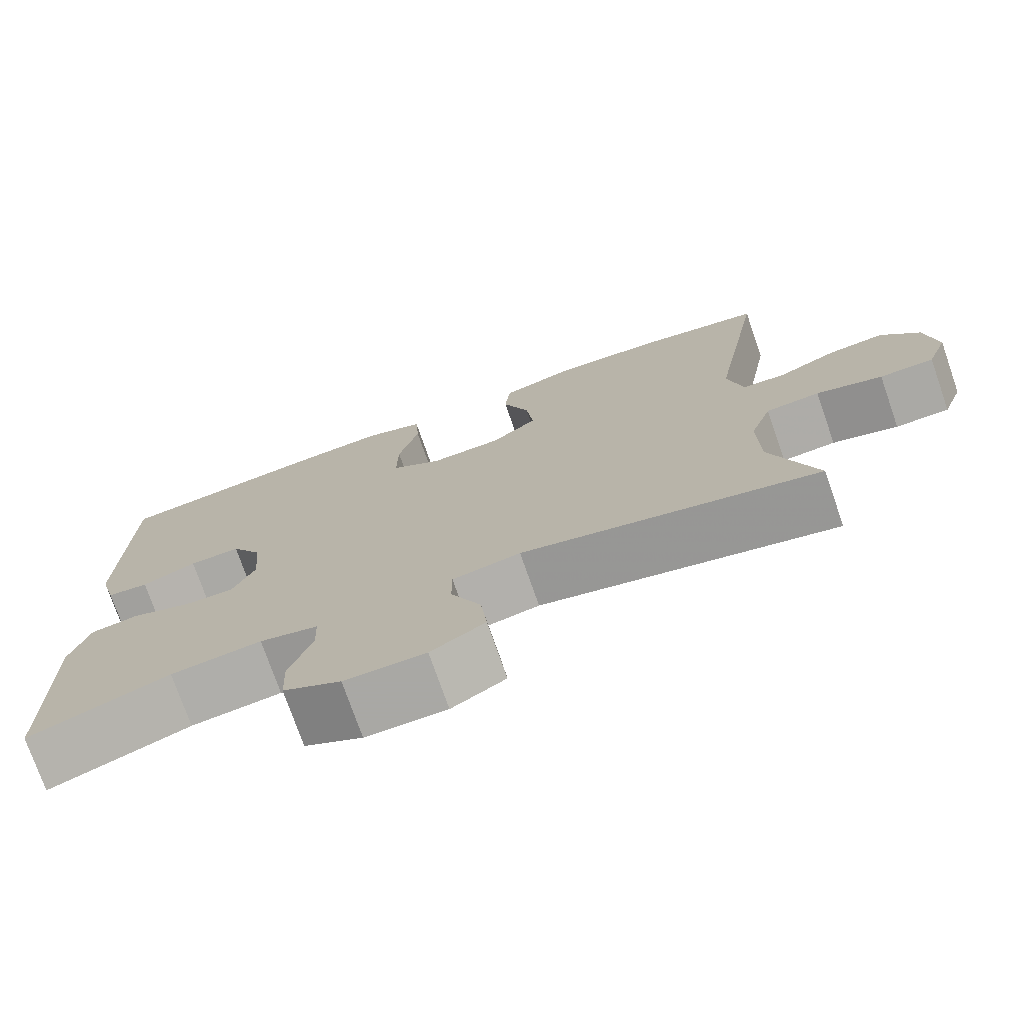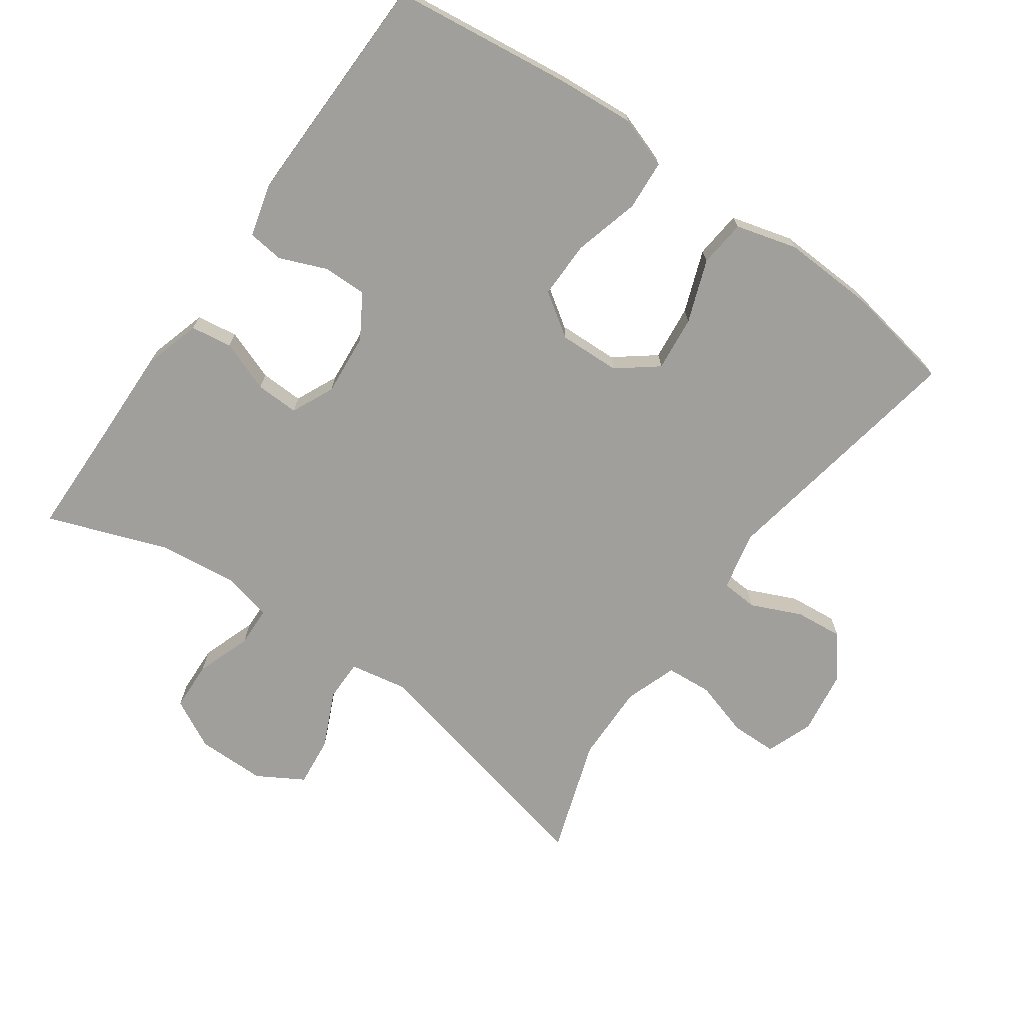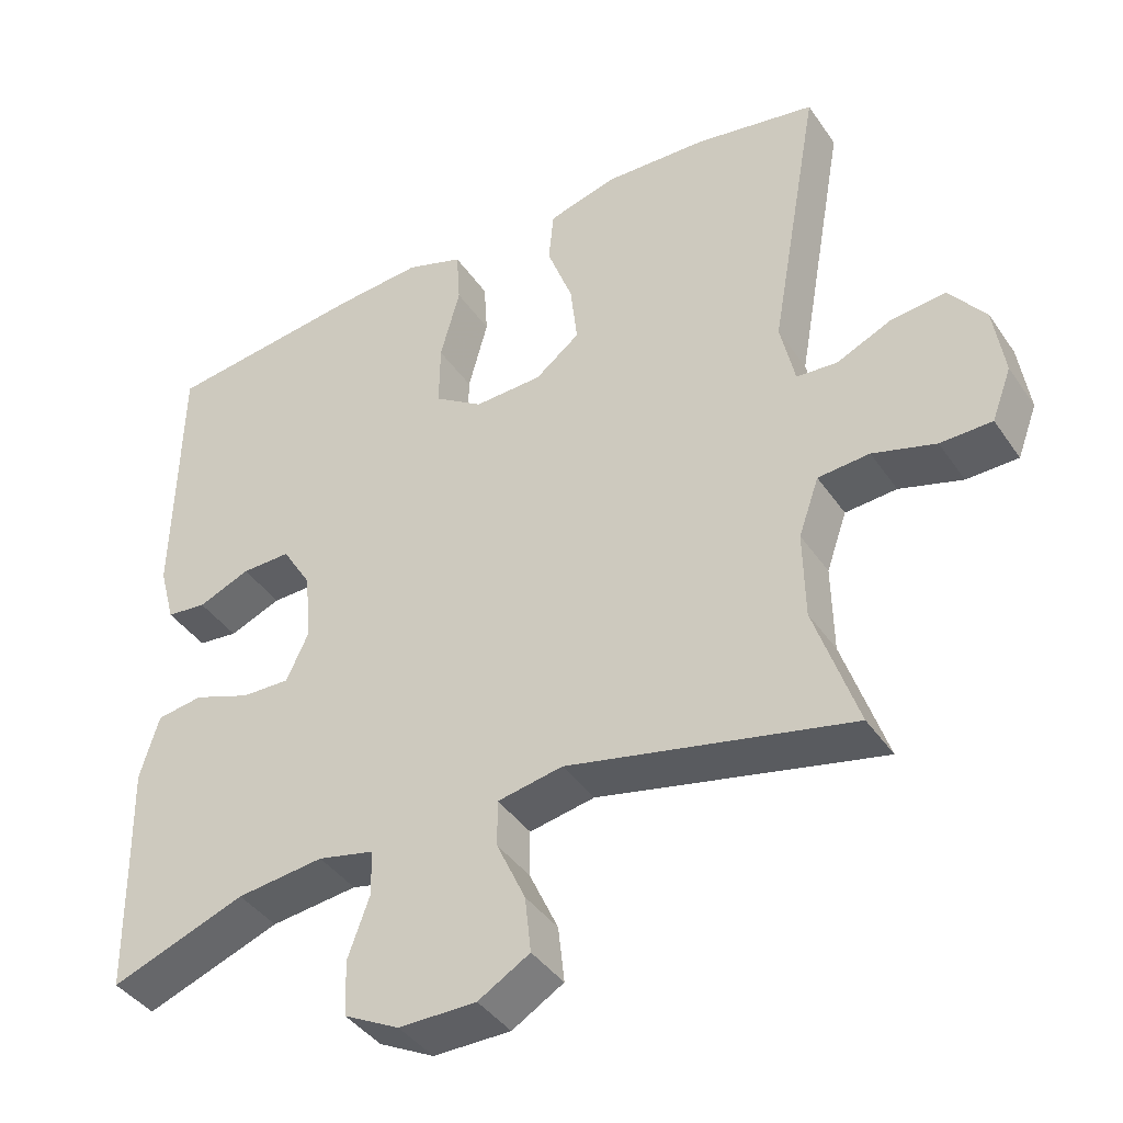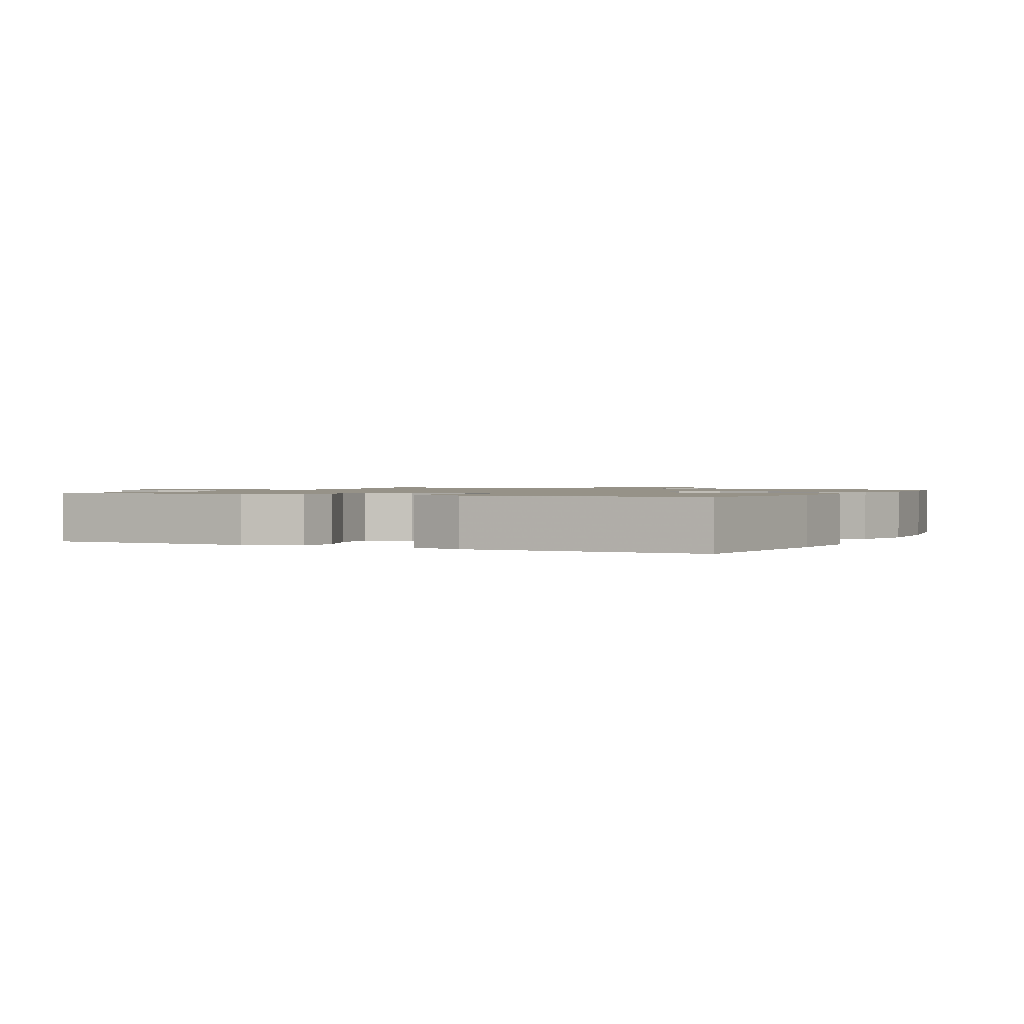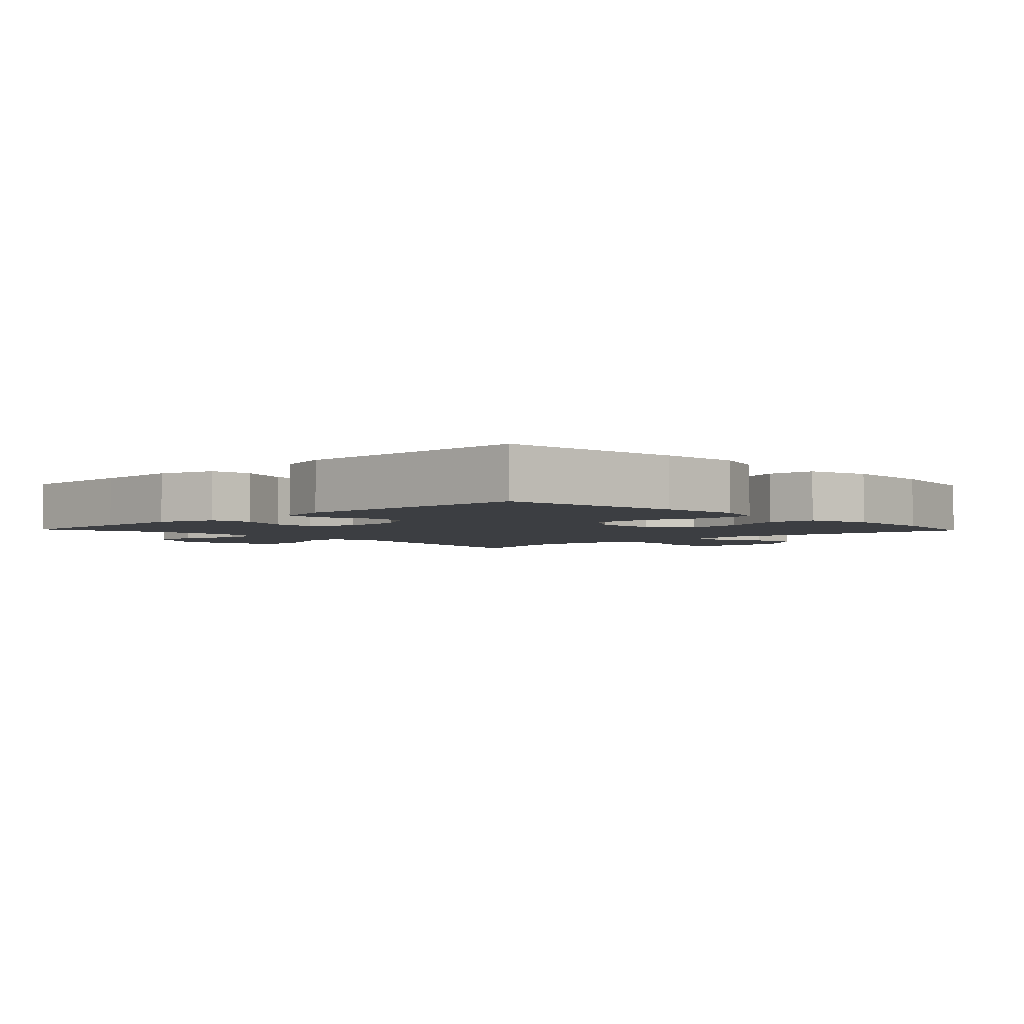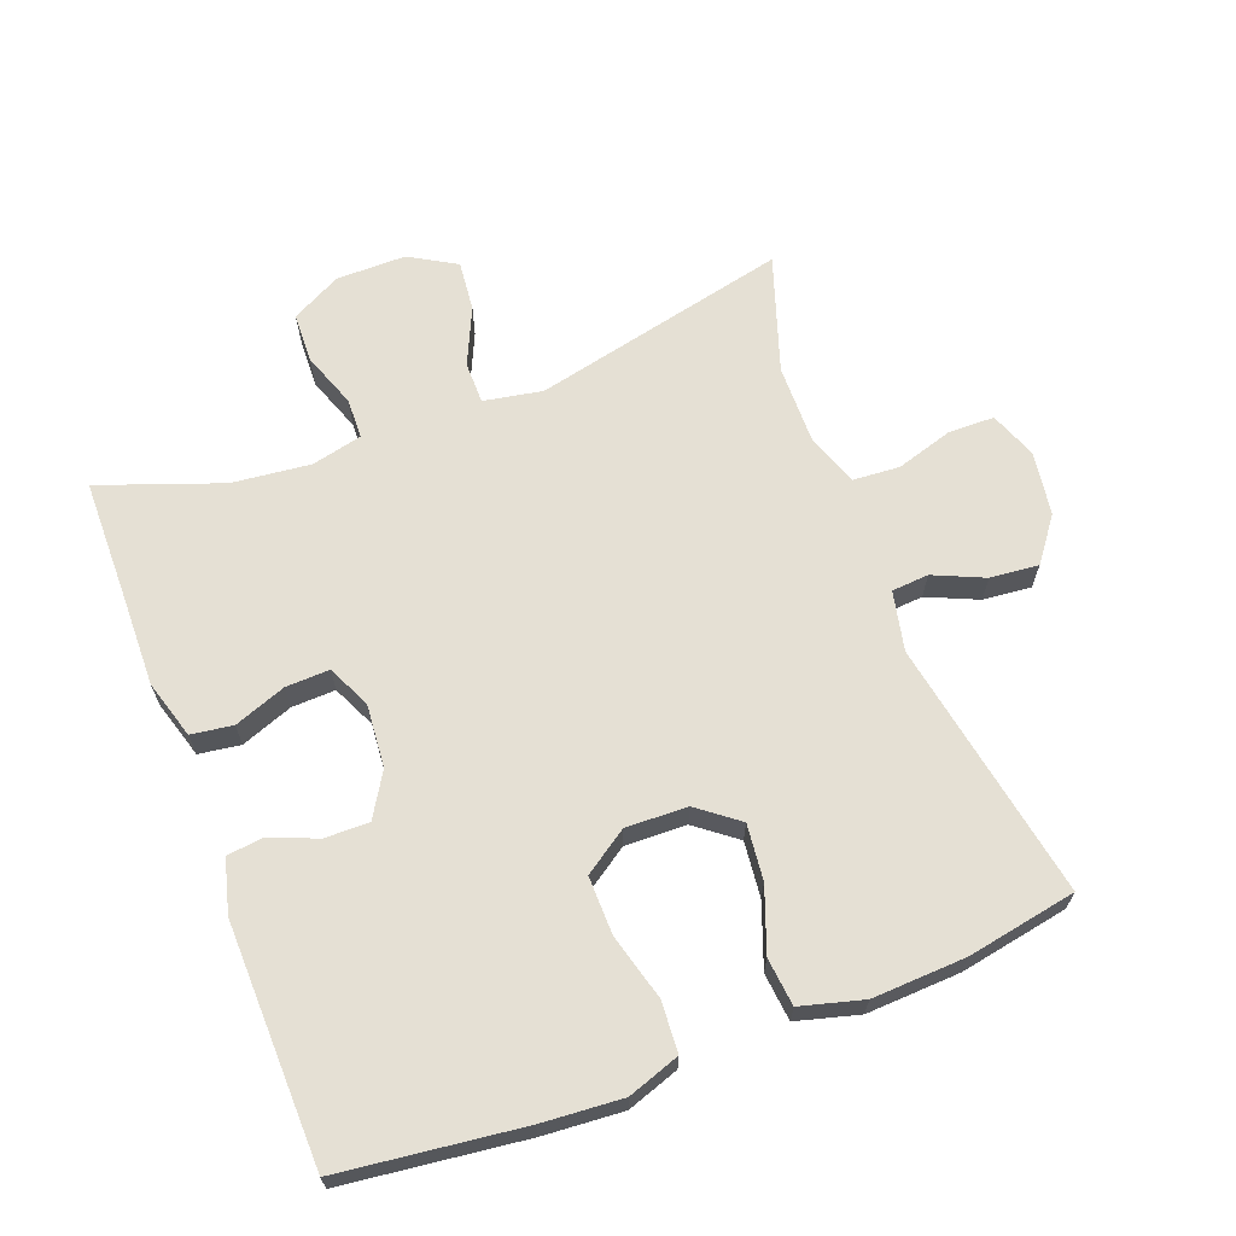
<metadata>
{"format":"obj","ext":"obj","renderer":"f3d","projection":"perspective","resolution":1024,"background":"white","views":[{"elev":-75.0,"azim":19.2,"up":"+Z"},{"elev":-71.2,"azim":-35.3,"up":"+Y"},{"elev":-40.9,"azim":31.3,"up":"+Z"},{"elev":1.2,"azim":-63.8,"up":"+Y"},{"elev":-3.3,"azim":-46.2,"up":"+Y"},{"elev":65.8,"azim":-21.0,"up":"+Y"}]}
</metadata>
<code>
v 0.5 0.07 -0.5
v 0.126 0.07 -0.416
v 0.04 0.07 -0.432
v 0.04 0.07 -0.493
v 0.078 0.07 -0.576
v 0.086 0.07 -0.65
v 0.018 0.07 -0.69
v -0.084 0.07 -0.69
v -0.157 0.07 -0.652
v -0.16 0.07 -0.579
v -0.131 0.07 -0.498
v -0.133 0.07 -0.439
v -0.207 0.07 -0.422
v -0.322 0.07 -0.435
v -0.5 0.07 -0.5
v -0.503 0.07 -0.318
v -0.506 0.07 -0.189
v -0.481 0.07 -0.104
v -0.42 0.07 -0.095
v -0.344 0.07 -0.123
v -0.28 0.07 -0.125
v -0.251 0.07 -0.062
v -0.259 0.07 0.03
v -0.298 0.07 0.094
v -0.363 0.07 0.093
v -0.432 0.07 0.065
v -0.485 0.07 0.071
v -0.506 0.07 0.149
v -0.5 0.07 0.5
v -0.236 0.07 0.533
v -0.119 0.07 0.542
v -0.043 0.07 0.516
v -0.038 0.07 0.442
v -0.064 0.07 0.345
v -0.065 0.07 0.26
v -0.001 0.07 0.217
v 0.089 0.07 0.22
v 0.148 0.07 0.266
v 0.139 0.07 0.348
v 0.105 0.07 0.44
v 0.112 0.07 0.51
v 0.203 0.07 0.535
v 0.34 0.07 0.529
v 0.5 0.07 0.5
v 0.433 0.07 0.121
v 0.452 0.07 0.034
v 0.506 0.07 0.03
v 0.58 0.07 0.063
v 0.651 0.07 0.07
v 0.699 0.07 0.007
v 0.713 0.07 -0.087
v 0.687 0.07 -0.156
v 0.619 0.07 -0.157
v 0.536 0.07 -0.132
v 0.468 0.07 -0.137
v 0.441 0.07 -0.214
v 0.443 0.07 -0.33
v 0.5 0 -0.5
v 0.126 0 -0.416
v 0.04 0 -0.432
v 0.04 0 -0.493
v 0.078 0 -0.576
v 0.086 0 -0.65
v 0.018 0 -0.69
v -0.084 0 -0.69
v -0.157 0 -0.652
v -0.16 0 -0.579
v -0.131 0 -0.498
v -0.133 0 -0.439
v -0.207 0 -0.422
v -0.322 0 -0.435
v -0.5 0 -0.5
v -0.503 0 -0.318
v -0.506 0 -0.189
v -0.481 0 -0.104
v -0.42 0 -0.095
v -0.344 0 -0.123
v -0.28 0 -0.125
v -0.251 0 -0.062
v -0.259 0 0.03
v -0.298 0 0.094
v -0.363 0 0.093
v -0.432 0 0.065
v -0.485 0 0.071
v -0.506 0 0.149
v -0.5 0 0.5
v -0.236 0 0.533
v -0.119 0 0.542
v -0.043 0 0.516
v -0.038 0 0.442
v -0.064 0 0.345
v -0.065 0 0.26
v -0.001 0 0.217
v 0.089 0 0.22
v 0.148 0 0.266
v 0.139 0 0.348
v 0.105 0 0.44
v 0.112 0 0.51
v 0.203 0 0.535
v 0.34 0 0.529
v 0.5 0 0.5
v 0.433 0 0.121
v 0.452 0 0.034
v 0.506 0 0.03
v 0.58 0 0.063
v 0.651 0 0.07
v 0.699 0 0.007
v 0.713 0 -0.087
v 0.687 0 -0.156
v 0.619 0 -0.157
v 0.536 0 -0.132
v 0.468 0 -0.137
v 0.441 0 -0.214
v 0.443 0 -0.33
f 51 52 53 54
f 51 54 55
f 50 51 55
f 47 48 49 50
f 46 47 50 55
f 45 46 55 56
f 43 44 45
f 39 40 41 42
f 38 39 42 43
f 31 32 33 34
f 31 34 35
f 30 31 35
f 29 30 35
f 28 29 35 36
f 25 26 27 28
f 24 25 28 36
f 17 18 19 20
f 16 17 20 21
f 14 15 16 21
f 13 14 21 22
f 8 9 10 11
f 8 11 12
f 7 8 12
f 4 5 6 7
f 3 4 7 12
f 2 3 12 13
f 57 1 2
f 38 43 45 56
f 37 38 56 57
f 23 24 36 37
f 22 23 37 57
f 2 13 22 57
f 111 110 109 108
f 112 111 108
f 112 108 107
f 107 106 105 104
f 112 107 104 103
f 113 112 103 102
f 102 101 100
f 99 98 97 96
f 100 99 96 95
f 91 90 89 88
f 92 91 88
f 92 88 87
f 92 87 86
f 93 92 86 85
f 85 84 83 82
f 93 85 82 81
f 77 76 75 74
f 78 77 74 73
f 78 73 72 71
f 79 78 71 70
f 68 67 66 65
f 69 68 65
f 69 65 64
f 64 63 62 61
f 69 64 61 60
f 70 69 60 59
f 59 58 114
f 113 102 100 95
f 114 113 95 94
f 94 93 81 80
f 114 94 80 79
f 114 79 70 59
f 1 58 59 2
f 2 59 60 3
f 3 60 61 4
f 4 61 62 5
f 5 62 63 6
f 6 63 64 7
f 7 64 65 8
f 8 65 66 9
f 9 66 67 10
f 10 67 68 11
f 11 68 69 12
f 12 69 70 13
f 13 70 71 14
f 14 71 72 15
f 15 72 73 16
f 16 73 74 17
f 17 74 75 18
f 18 75 76 19
f 19 76 77 20
f 20 77 78 21
f 21 78 79 22
f 22 79 80 23
f 23 80 81 24
f 24 81 82 25
f 25 82 83 26
f 26 83 84 27
f 27 84 85 28
f 28 85 86 29
f 29 86 87 30
f 30 87 88 31
f 31 88 89 32
f 32 89 90 33
f 33 90 91 34
f 34 91 92 35
f 35 92 93 36
f 36 93 94 37
f 37 94 95 38
f 38 95 96 39
f 39 96 97 40
f 40 97 98 41
f 41 98 99 42
f 42 99 100 43
f 43 100 101 44
f 44 101 102 45
f 45 102 103 46
f 46 103 104 47
f 47 104 105 48
f 48 105 106 49
f 49 106 107 50
f 50 107 108 51
f 51 108 109 52
f 52 109 110 53
f 53 110 111 54
f 54 111 112 55
f 55 112 113 56
f 56 113 114 57
f 57 114 58 1

</code>
